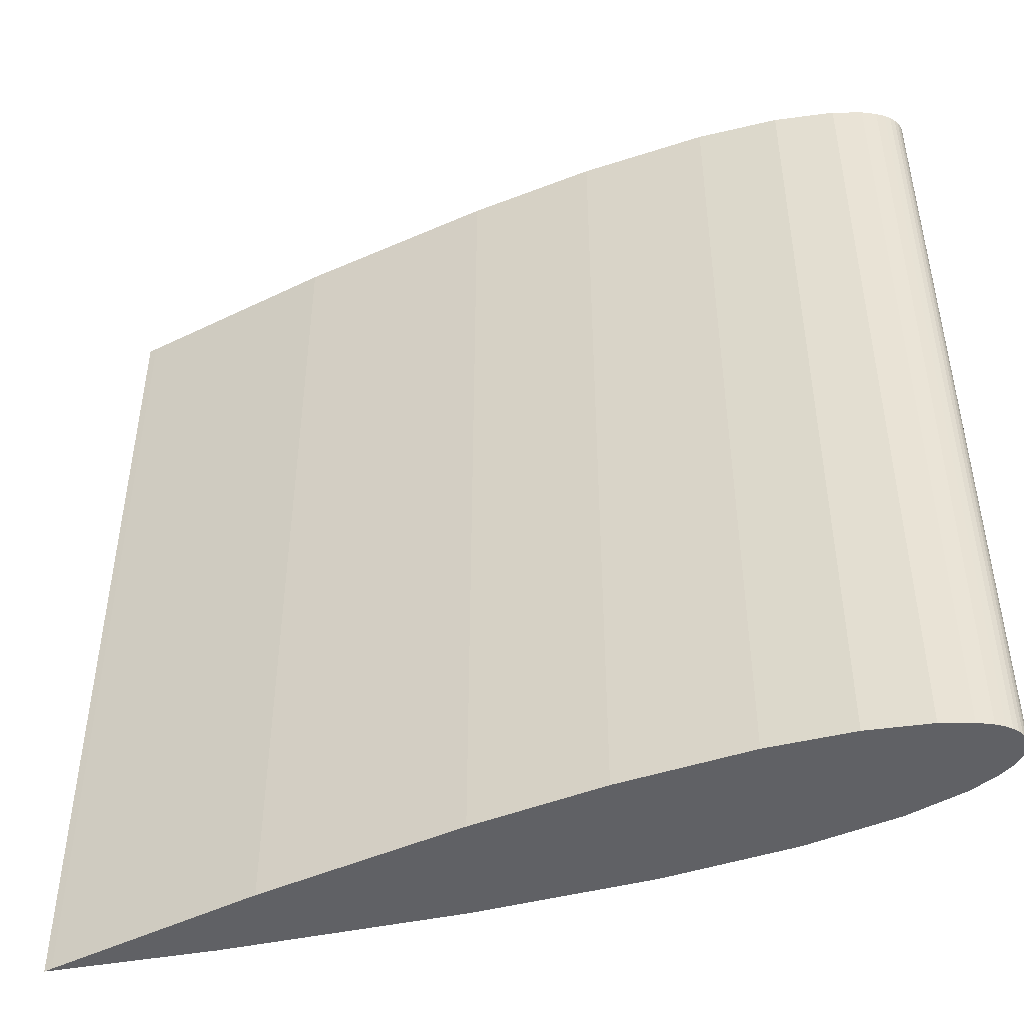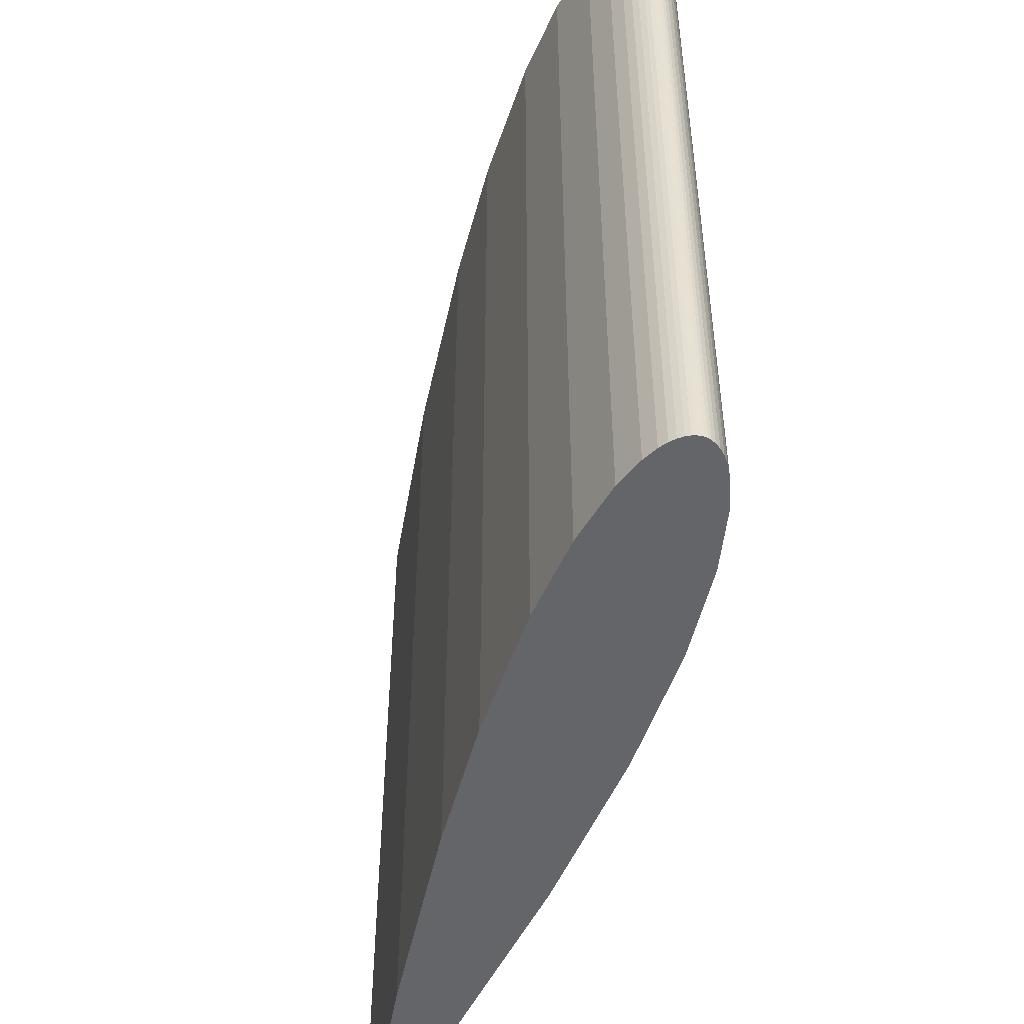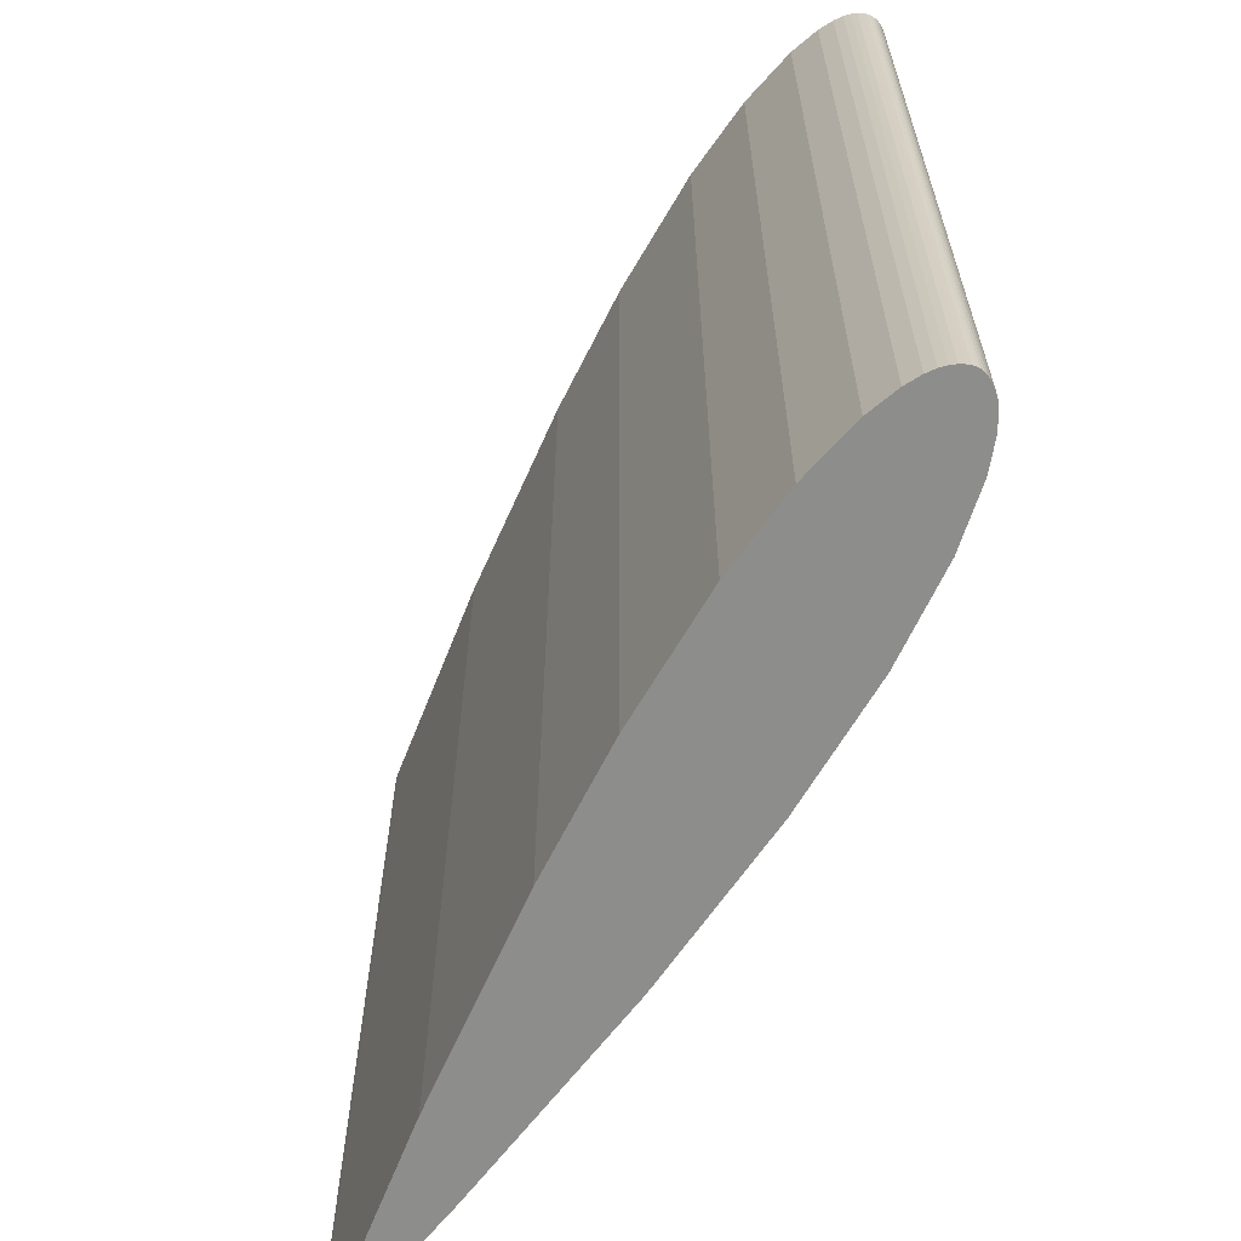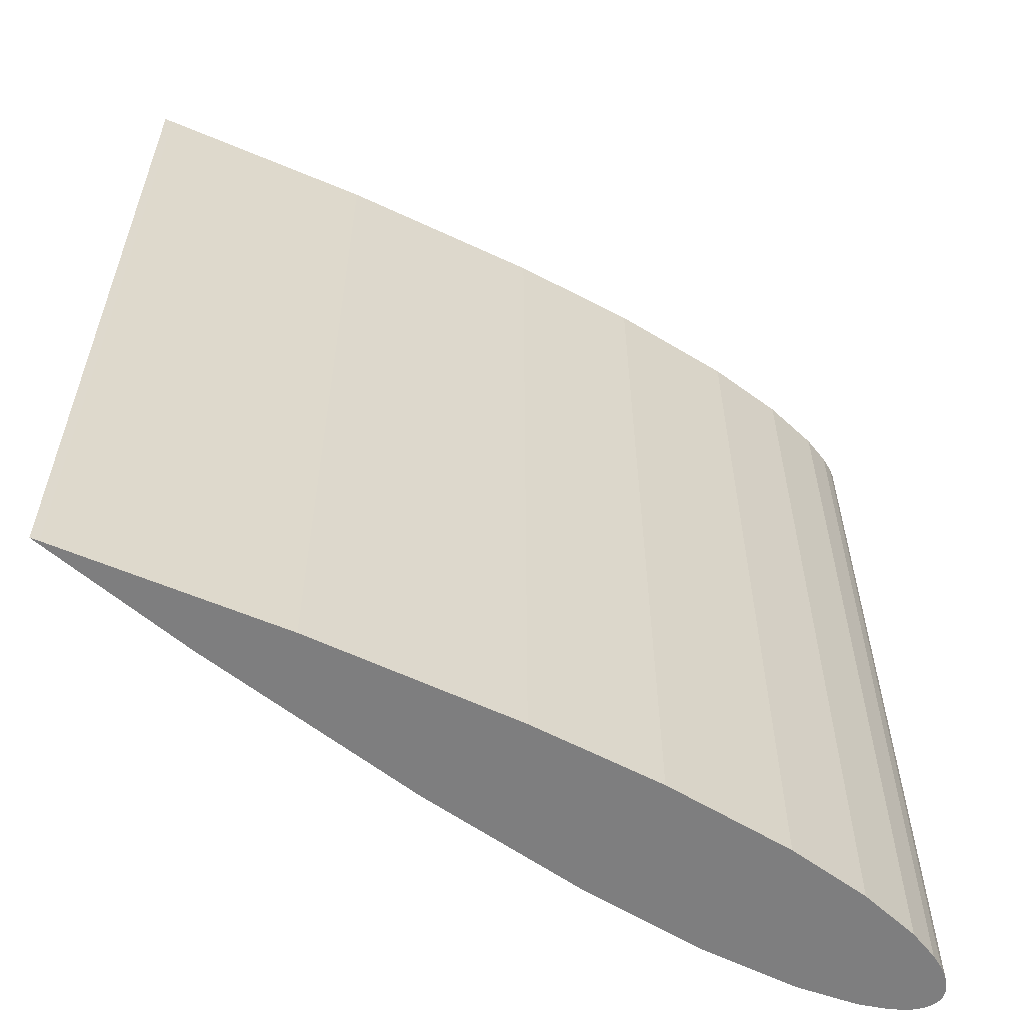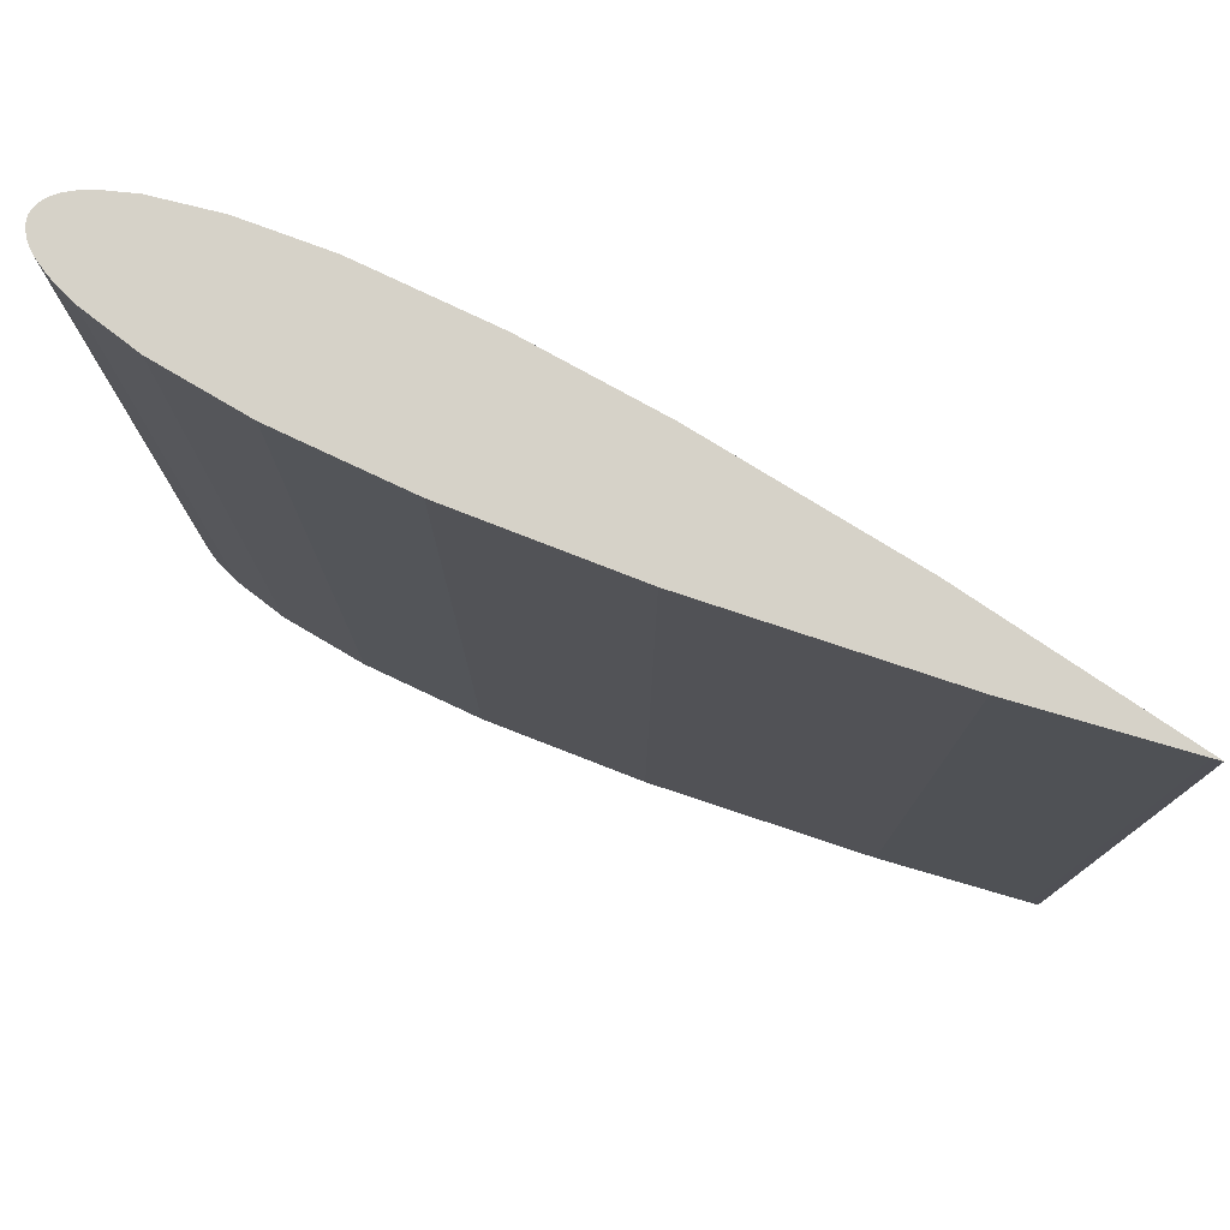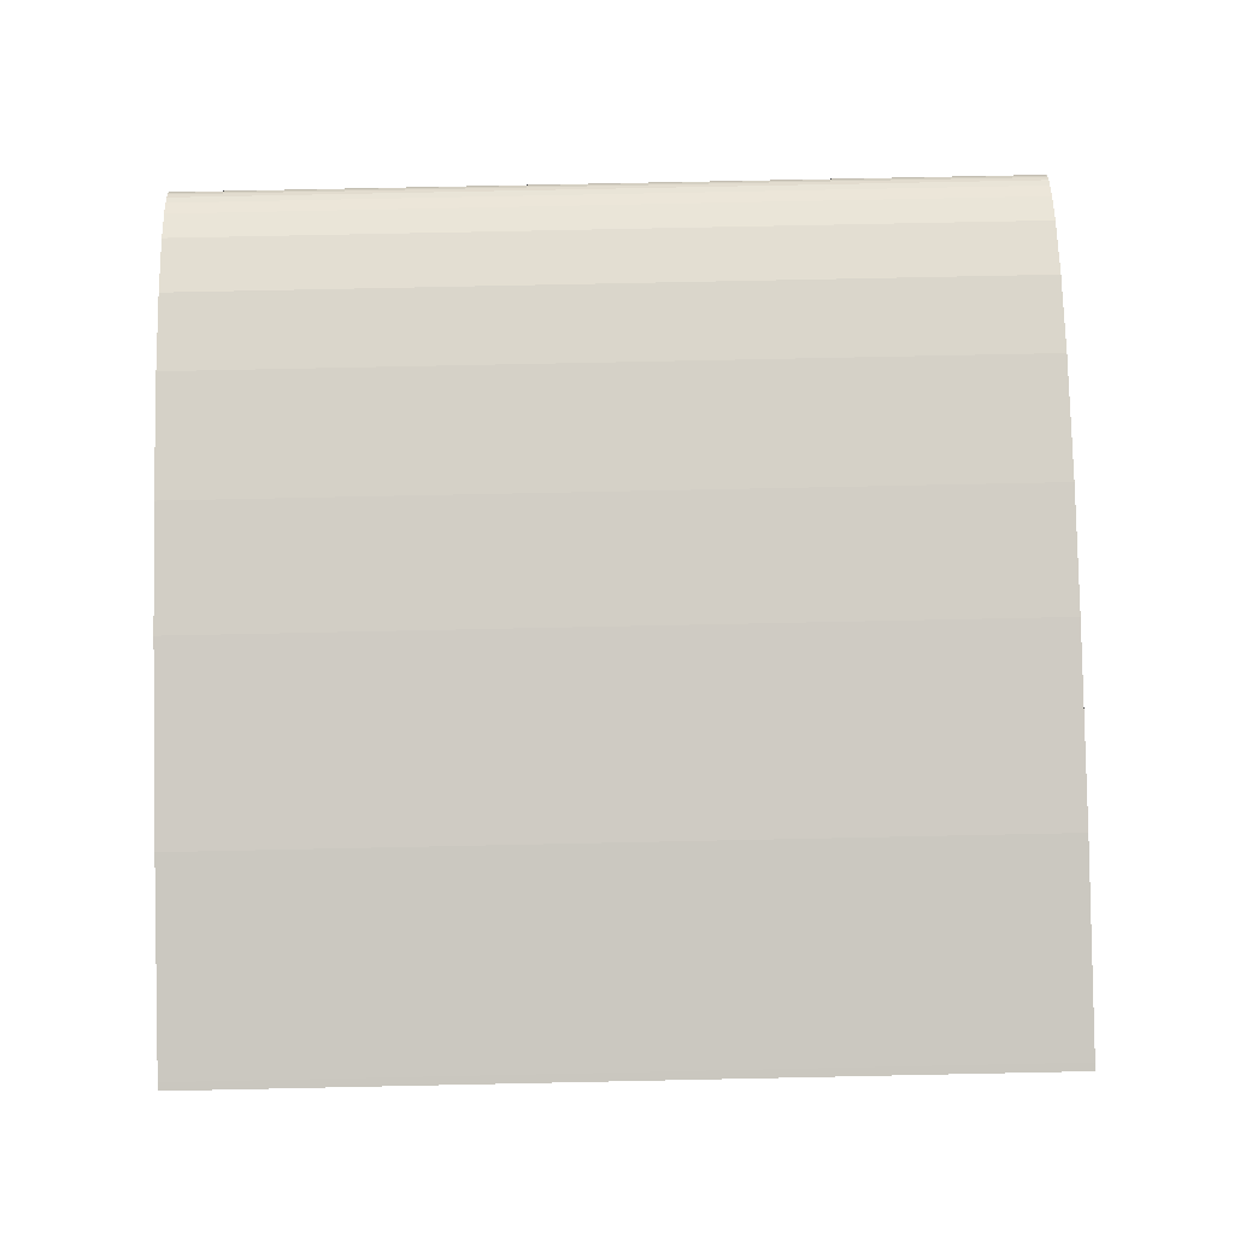
<metadata>
{"format":"obj","ext":"obj","renderer":"f3d","projection":"perspective","resolution":1024,"background":"white","views":[{"elev":-47.5,"azim":-159.9,"up":"+Z"},{"elev":-51.5,"azim":-108.5,"up":"+Z"},{"elev":-64.5,"azim":-120.2,"up":"+Z"},{"elev":-59.5,"azim":147.9,"up":"+Z"},{"elev":78.3,"azim":25.3,"up":"+Z"},{"elev":78.8,"azim":88.8,"up":"+Y"}]}
</metadata>
<code>
v 1.006 -0.0739 1
v 1.006 -0.0739 -3.23e-09
v 0.7641 -0.03707 -1.62e-09
v 0.7641 -0.03707 1
v 0.5333 -0.01158 -5.061e-10
v 0.5333 -0.01158 1
v 0.3858 -0.002084 -9.111e-11
v 0.3858 -0.002084 1
v 0.2398 -0.001802 -7.878e-11
v 0.2398 -0.001802 1
v 0.1466 -0.009872 -4.315e-10
v 0.1466 -0.009872 1
v 0.07834 -0.02365 -1.034e-09
v 0.07834 -0.02365 1
v 0.04526 -0.03538 -1.546e-09
v 0.04526 -0.03538 1
v 0.02931 -0.04365 -1.908e-09
v 0.02931 -0.04365 1
v 0.02055 -0.04979 -2.176e-09
v 0.02055 -0.04979 1
v 0.01489 -0.05524 -2.415e-09
v 0.01489 -0.05524 1
v 0.0107 -0.0607 -2.653e-09
v 0.0107 -0.0607 1
v 0.00809 -0.06546 -2.861e-09
v 0.00809 -0.06546 1
v 0.006601 -0.06953 -3.039e-09
v 0.006601 -0.06953 1
v 0.005896 -0.07306 -3.194e-09
v 0.005896 -0.07306 1
v 0.005775 -0.07646 -3.342e-09
v 0.005775 -0.07646 1
v 0.006211 -0.07983 -3.489e-09
v 0.006211 -0.07983 1
v 0.007222 -0.08336 -3.644e-09
v 0.007222 -0.08336 1
v 0.009409 -0.08811 -3.851e-09
v 0.009409 -0.08811 1
v 0.01317 -0.09368 -4.095e-09
v 0.01317 -0.09368 1
v 0.01882 -0.09967 -4.357e-09
v 0.01882 -0.09967 1
v 0.02613 -0.1053 -4.602e-09
v 0.02613 -0.1053 1
v 0.04233 -0.1142 -4.993e-09
v 0.04233 -0.1142 1
v 0.07269 -0.1257 -5.493e-09
v 0.07269 -0.1257 1
v 0.138 -0.1398 -6.112e-09
v 0.138 -0.1398 1
v 0.2411 -0.1492 -6.522e-09
v 0.2411 -0.1492 1
v 0.384 -0.1489 -6.51e-09
v 0.384 -0.1489 1
v 0.575 -0.1356 -5.926e-09
v 0.575 -0.1356 1
v 0.8355 -0.1041 -4.549e-09
v 0.8355 -0.1041 1
v 1.006 -0.07706 -3.368e-09
v 1.006 -0.07706 1
v 1.015 -0.07548 1
v 1.015 -0.07548 -3.299e-09
v 1.006 -0.07706 -3.368e-09
v 1.006 -0.0739 -3.23e-09
v 0.02931 -0.04365 -1.908e-09
v 0.07834 -0.02365 -1.034e-09
v 0.3858 -0.002084 -9.111e-11
v 0.5333 -0.01158 -5.061e-10
v 1.006 -0.07706 -3.368e-09
v 1.006 -0.0739 -3.23e-09
v 1.015 -0.07548 -3.299e-09
v 0.00809 -0.06546 -2.861e-09
v 0.0107 -0.0607 -2.653e-09
v 0.01489 -0.05524 -2.415e-09
v 0.02055 -0.04979 -2.176e-09
v 0.007222 -0.08336 -3.644e-09
v 0.005775 -0.07646 -3.342e-09
v 0.006601 -0.06953 -3.039e-09
g obj_21640857
f 1 2 3
f 1 3 4
f 4 3 5
f 4 5 6
f 6 5 7
f 6 7 8
f 8 7 9
f 8 9 10
f 10 9 11
f 10 11 12
f 12 11 13
f 12 13 14
f 14 13 15
f 14 15 16
f 16 15 17
f 16 17 18
f 18 17 19
f 18 19 20
f 20 19 21
f 20 21 22
f 22 21 23
f 22 23 24
f 24 23 25
f 24 25 26
f 26 25 27
f 26 27 28
f 28 27 29
f 28 29 30
f 30 29 31
f 30 31 32
f 32 31 33
f 32 33 34
f 34 33 35
f 34 35 36
f 36 35 37
f 36 37 38
f 38 37 39
f 38 39 40
f 40 39 41
f 40 41 42
f 42 41 43
f 42 43 44
f 44 43 45
f 44 45 46
f 46 45 47
f 46 47 48
f 48 47 49
f 48 49 50
f 50 49 51
f 50 51 52
f 52 51 53
f 52 53 54
f 54 53 55
f 54 55 56
f 56 55 57
f 56 57 58
f 58 57 59
f 58 59 60
f 61 60 62
f 62 60 63
f 1 61 64
f 64 61 62
f 60 61 1
f 46 48 18
f 60 1 58
f 58 1 4
f 58 4 56
f 56 4 6
f 56 6 54
f 54 6 8
f 54 8 52
f 52 8 10
f 52 10 50
f 46 18 44
f 10 12 50
f 50 12 14
f 50 14 48
f 48 14 16
f 48 16 18
f 20 22 34
f 34 22 24
f 34 24 26
f 38 40 18
f 18 40 42
f 18 42 44
f 26 28 34
f 34 28 30
f 34 30 32
f 20 34 18
f 18 34 36
f 18 36 38
f 65 47 45
f 65 15 47
f 47 15 66
f 47 66 49
f 49 66 11
f 49 11 51
f 51 11 9
f 51 9 53
f 53 9 67
f 53 67 55
f 55 67 68
f 55 68 57
f 57 68 3
f 57 3 69
f 69 3 70
f 69 70 71
f 72 73 33
f 73 74 33
f 33 74 75
f 33 75 65
f 45 43 65
f 65 43 41
f 65 41 39
f 39 37 65
f 65 37 76
f 65 76 33
f 77 29 33
f 33 29 78
f 33 78 72

</code>
